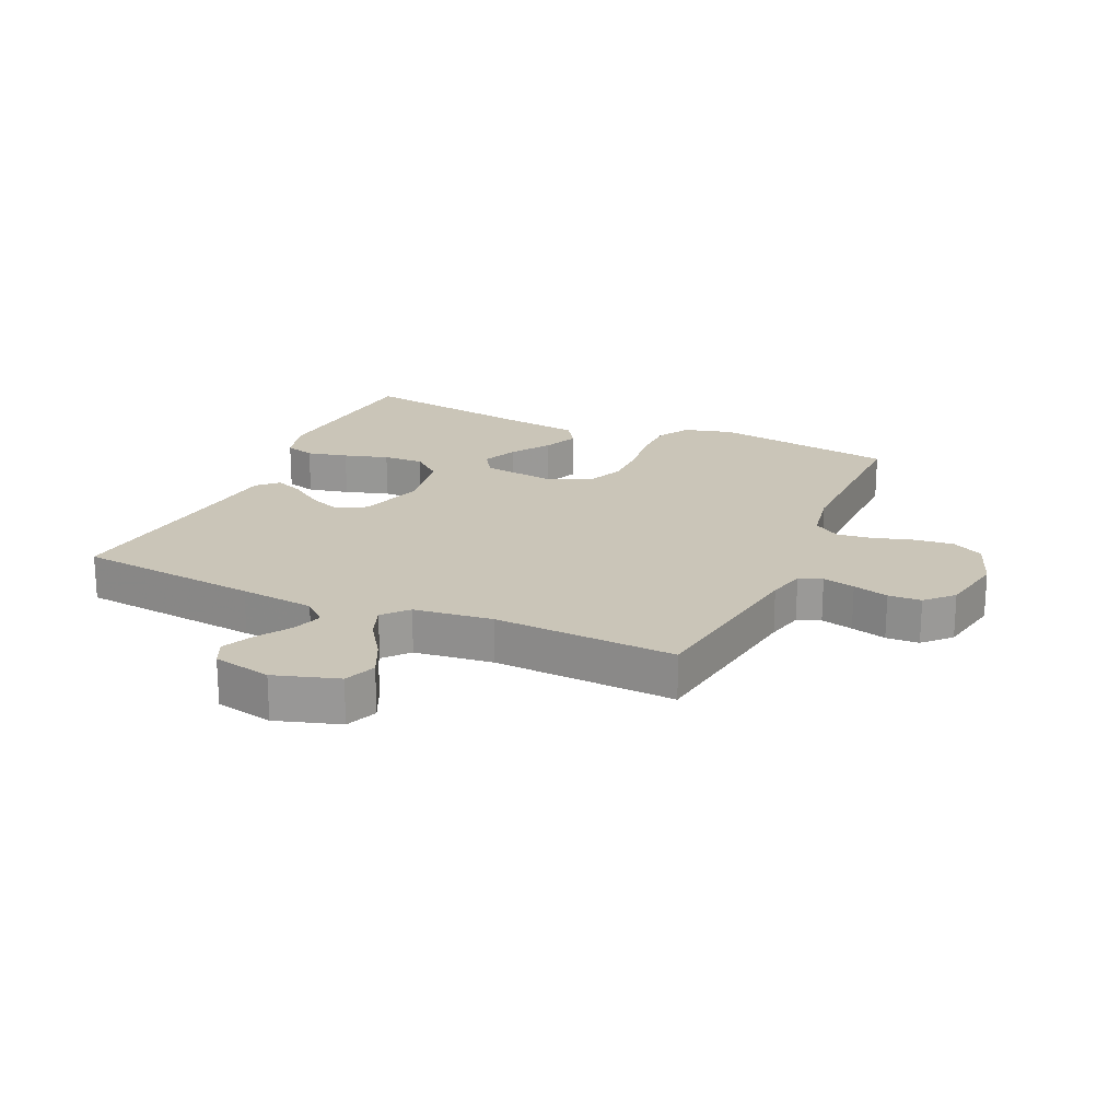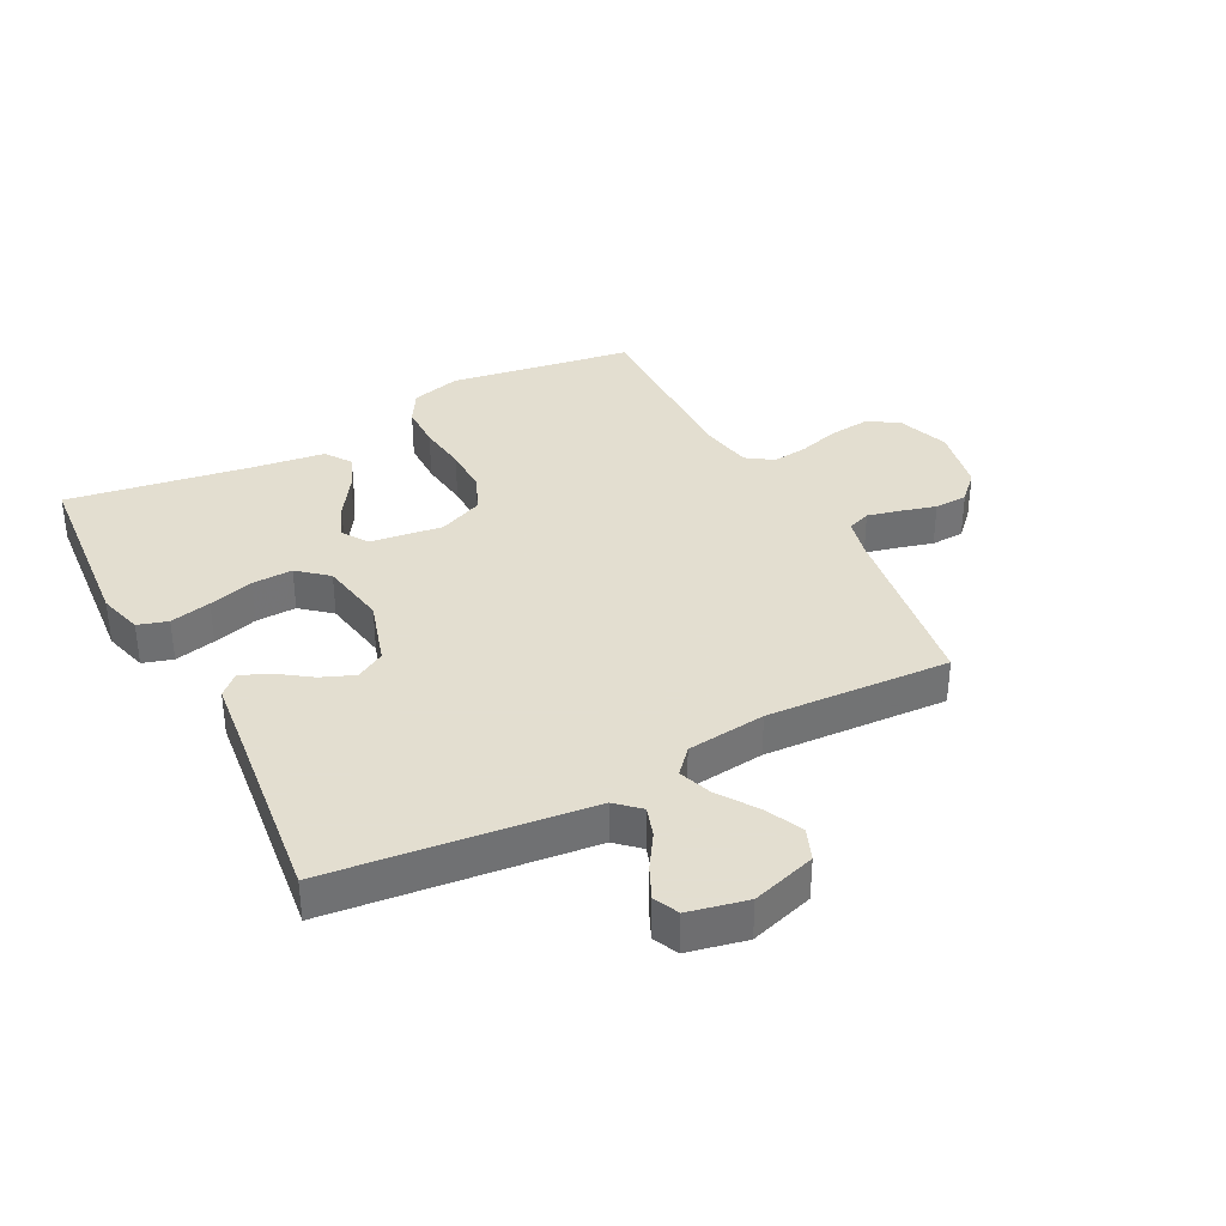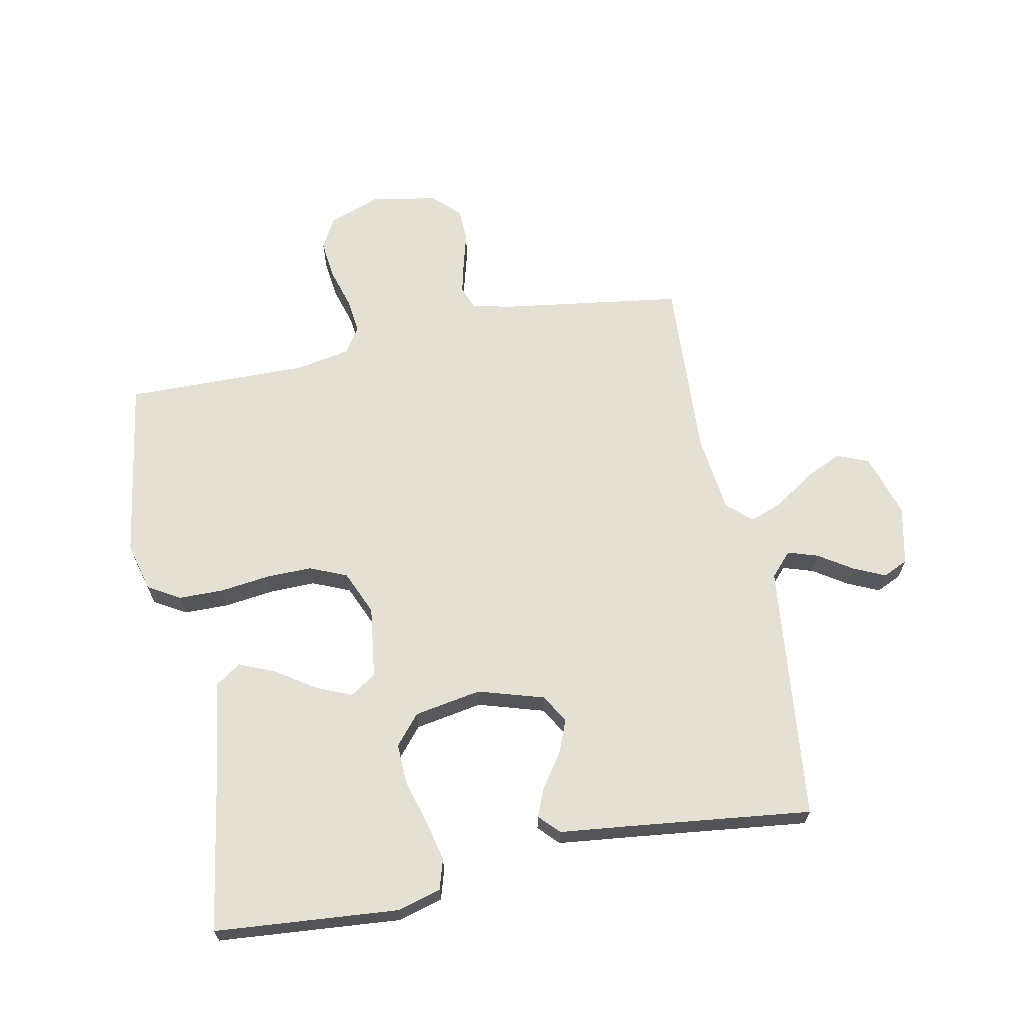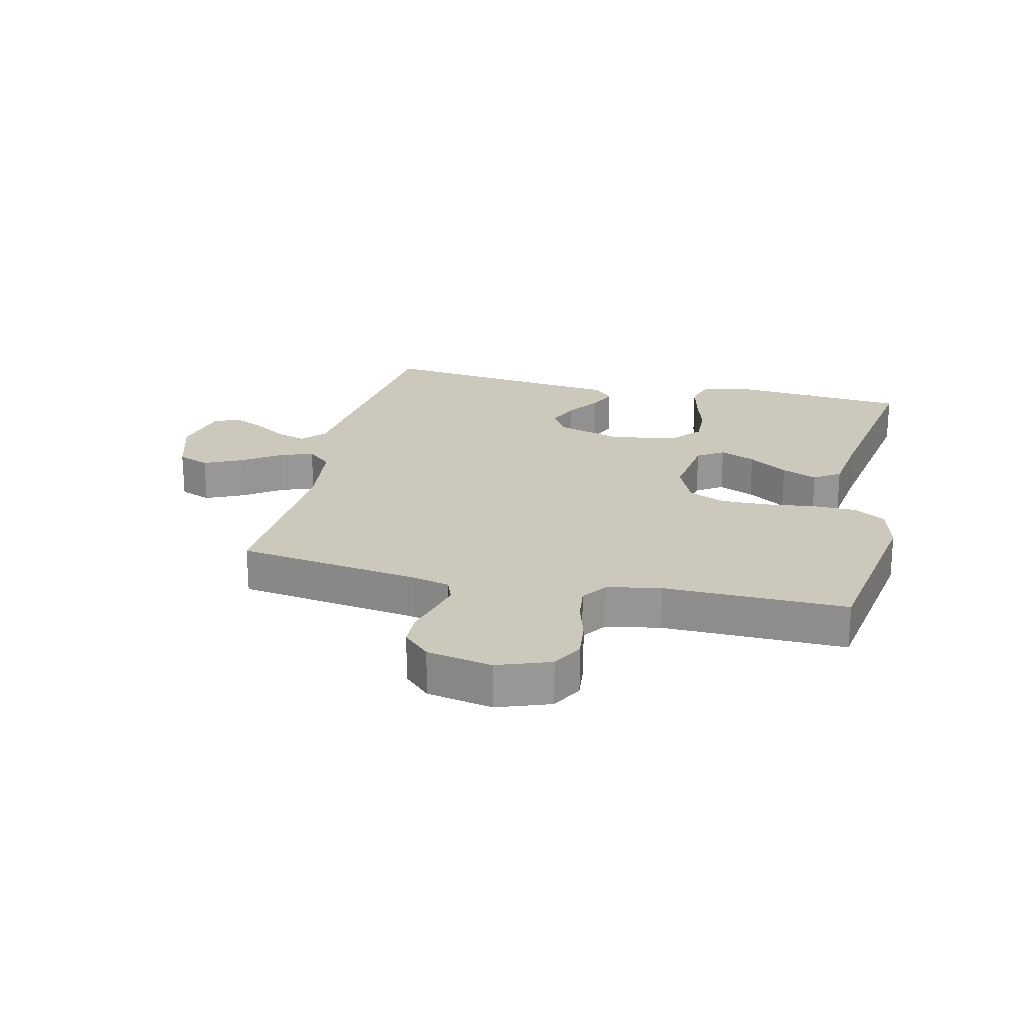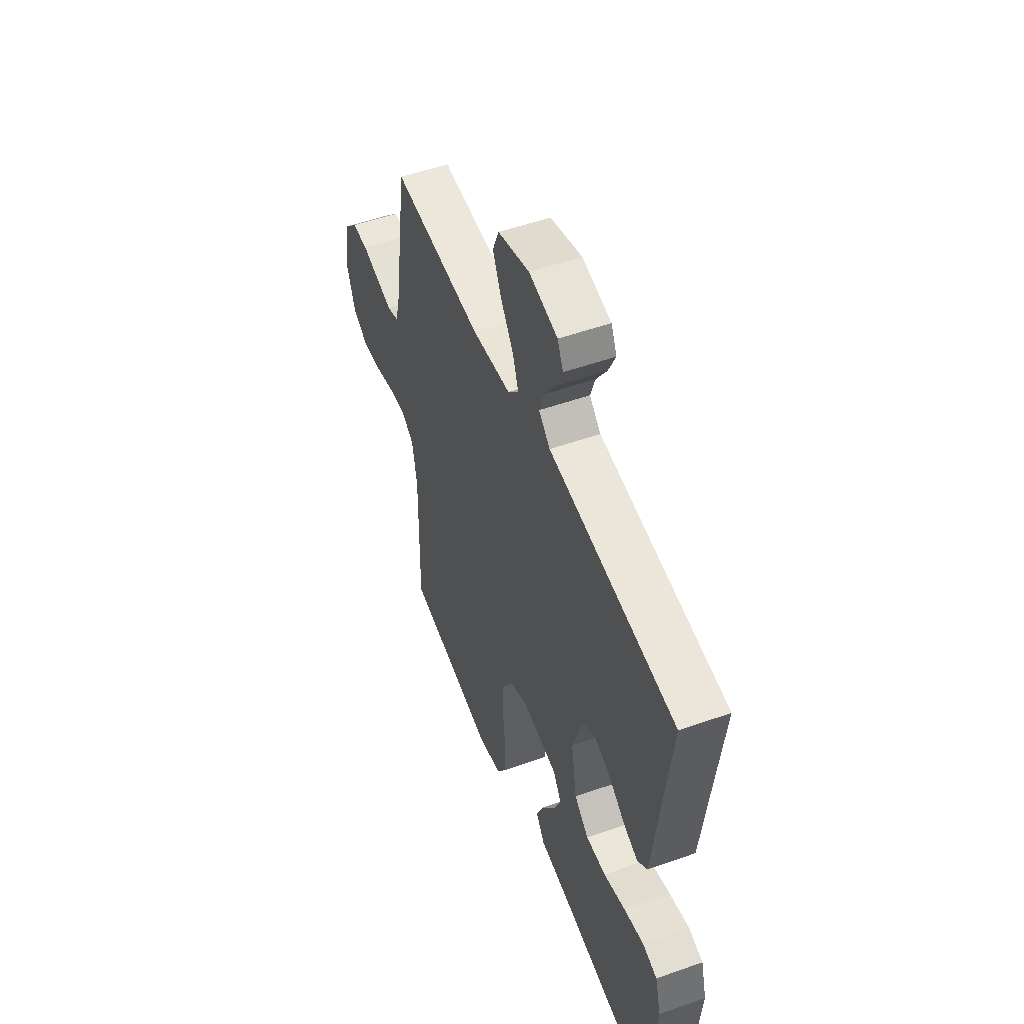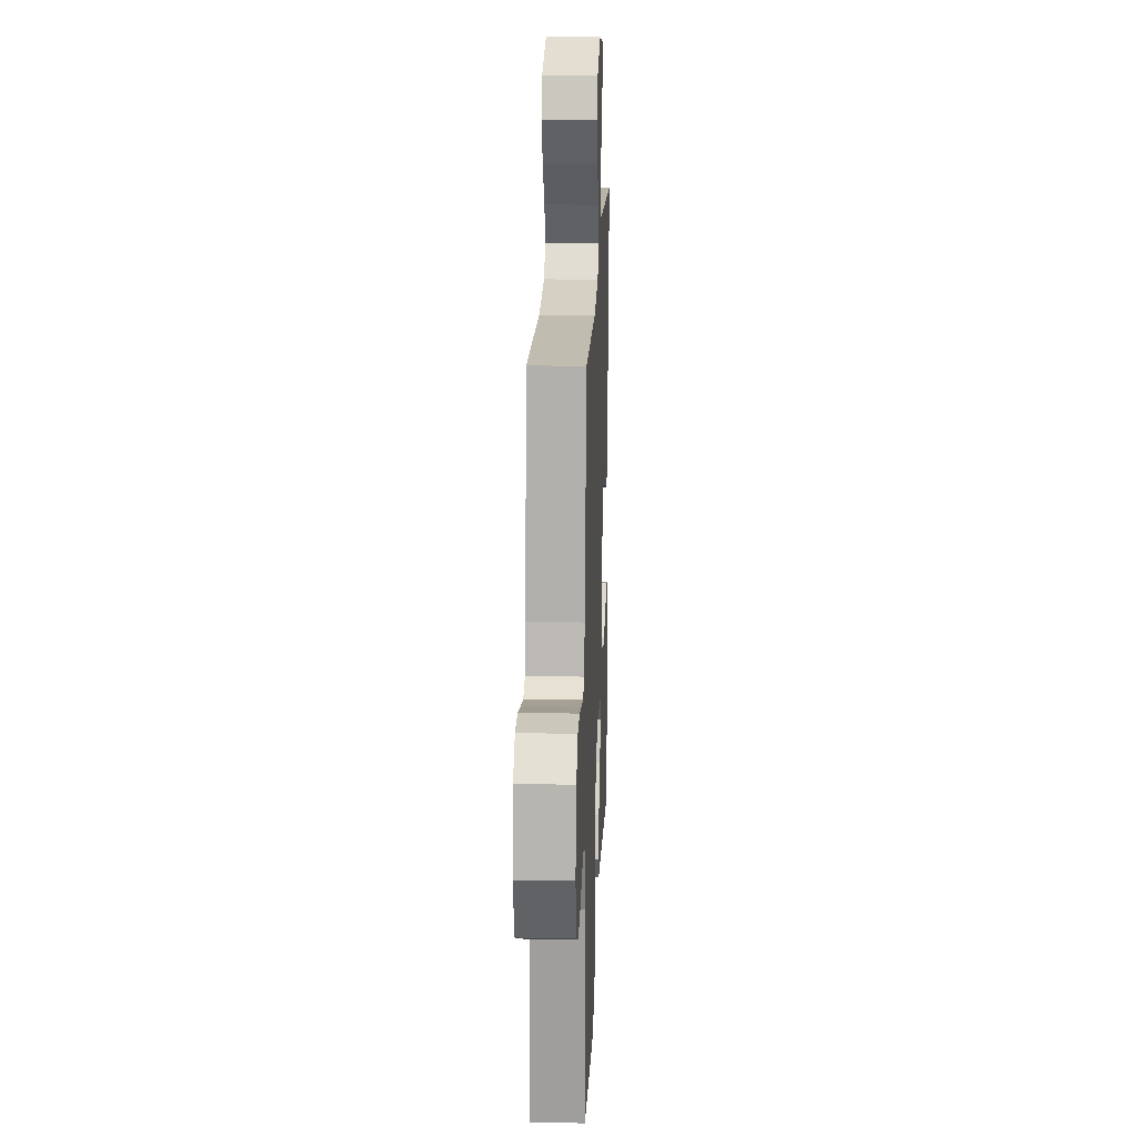
<metadata>
{"format":"obj","ext":"obj","renderer":"f3d","projection":"perspective","resolution":1024,"background":"white","views":[{"elev":20.4,"azim":23.9,"up":"+Y"},{"elev":35.9,"azim":-27.6,"up":"+Y"},{"elev":65.9,"azim":-101.5,"up":"+Y"},{"elev":22.1,"azim":103.0,"up":"+Y"},{"elev":52.3,"azim":-110.9,"up":"+Z"},{"elev":19.6,"azim":92.3,"up":"+Z"}]}
</metadata>
<code>
v 0.5 0.07 -0.5
v 0.2 0.07 -0.548
v 0.12 0.07 -0.527
v 0.089 0.07 -0.475
v 0.088 0.07 -0.402
v 0.098 0.07 -0.321
v 0.099 0.07 -0.245
v 0.073 0.07 -0.184
v 0 0.07 -0.153
v -0.118 0.07 -0.169
v -0.146 0.07 -0.212
v -0.121 0.07 -0.27
v -0.078 0.07 -0.334
v -0.053 0.07 -0.392
v -0.082 0.07 -0.435
v -0.2 0.07 -0.451
v -0.5 0.07 -0.5
v -0.526 0.07 -0.2
v -0.506 0.07 -0.128
v -0.457 0.07 -0.113
v -0.39 0.07 -0.128
v -0.317 0.07 -0.149
v -0.25 0.07 -0.151
v -0.202 0.07 -0.11
v -0.183 0.07 0
v -0.216 0.07 0.108
v -0.263 0.07 0.135
v -0.317 0.07 0.113
v -0.371 0.07 0.075
v -0.418 0.07 0.055
v -0.451 0.07 0.086
v -0.464 0.07 0.2
v -0.5 0.07 0.5
v -0.2 0.07 0.534
v -0.077 0.07 0.548
v -0.039 0.07 0.583
v -0.055 0.07 0.632
v -0.091 0.07 0.687
v -0.115 0.07 0.739
v -0.096 0.07 0.78
v 0 0.07 0.801
v 0.105 0.07 0.769
v 0.126 0.07 0.717
v 0.098 0.07 0.656
v 0.055 0.07 0.593
v 0.035 0.07 0.538
v 0.071 0.07 0.498
v 0.2 0.07 0.483
v 0.5 0.07 0.5
v 0.544 0.07 0.2
v 0.559 0.07 0.137
v 0.597 0.07 0.123
v 0.65 0.07 0.136
v 0.708 0.07 0.152
v 0.762 0.07 0.15
v 0.804 0.07 0.107
v 0.825 0.07 0
v 0.794 0.07 -0.087
v 0.742 0.07 -0.115
v 0.678 0.07 -0.108
v 0.612 0.07 -0.089
v 0.554 0.07 -0.082
v 0.511 0.07 -0.111
v 0.495 0.07 -0.2
v 0.5 0 -0.5
v 0.2 0 -0.548
v 0.12 0 -0.527
v 0.089 0 -0.475
v 0.088 0 -0.402
v 0.098 0 -0.321
v 0.099 0 -0.245
v 0.073 0 -0.184
v 0 0 -0.153
v -0.118 0 -0.169
v -0.146 0 -0.212
v -0.121 0 -0.27
v -0.078 0 -0.334
v -0.053 0 -0.392
v -0.082 0 -0.435
v -0.2 0 -0.451
v -0.5 0 -0.5
v -0.526 0 -0.2
v -0.506 0 -0.128
v -0.457 0 -0.113
v -0.39 0 -0.128
v -0.317 0 -0.149
v -0.25 0 -0.151
v -0.202 0 -0.11
v -0.183 0 0
v -0.216 0 0.108
v -0.263 0 0.135
v -0.317 0 0.113
v -0.371 0 0.075
v -0.418 0 0.055
v -0.451 0 0.086
v -0.464 0 0.2
v -0.5 0 0.5
v -0.2 0 0.534
v -0.077 0 0.548
v -0.039 0 0.583
v -0.055 0 0.632
v -0.091 0 0.687
v -0.115 0 0.739
v -0.096 0 0.78
v 0 0 0.801
v 0.105 0 0.769
v 0.126 0 0.717
v 0.098 0 0.656
v 0.055 0 0.593
v 0.035 0 0.538
v 0.071 0 0.498
v 0.2 0 0.483
v 0.5 0 0.5
v 0.544 0 0.2
v 0.559 0 0.137
v 0.597 0 0.123
v 0.65 0 0.136
v 0.708 0 0.152
v 0.762 0 0.15
v 0.804 0 0.107
v 0.825 0 0
v 0.794 0 -0.087
v 0.742 0 -0.115
v 0.678 0 -0.108
v 0.612 0 -0.089
v 0.554 0 -0.082
v 0.511 0 -0.111
v 0.495 0 -0.2
f 59 60 61
f 58 59 61
f 57 58 61
f 56 57 61
f 55 56 61
f 54 55 61
f 53 54 61
f 52 53 61 62
f 51 52 62 63
f 48 49 50
f 50 51 63
f 48 50 63
f 47 48 63
f 43 44 45
f 42 43 45
f 41 42 45
f 40 41 45
f 39 40 45
f 38 39 45
f 37 38 45
f 36 37 45 46
f 47 63 64
f 46 47 64
f 36 46 64
f 35 36 64
f 30 31 32
f 29 30 32
f 28 29 32
f 32 33 34
f 28 32 34
f 27 28 34
f 20 21 22
f 19 20 22
f 18 19 22
f 17 18 22
f 16 17 22
f 16 22 23
f 15 16 23
f 14 15 23
f 13 14 23
f 12 13 23
f 11 12 23 24
f 4 5 6
f 3 4 6
f 2 3 6
f 1 2 6
f 64 1 6
f 64 6 7
f 34 35 64
f 27 34 64
f 26 27 64
f 25 26 64
f 10 11 24 25
f 9 10 25
f 8 9 25 64
f 7 8 64
f 125 124 123
f 125 123 122
f 125 122 121
f 125 121 120
f 125 120 119
f 125 119 118
f 125 118 117
f 126 125 117 116
f 127 126 116 115
f 114 113 112
f 127 115 114
f 127 114 112
f 127 112 111
f 109 108 107
f 109 107 106
f 109 106 105
f 109 105 104
f 109 104 103
f 109 103 102
f 109 102 101
f 110 109 101 100
f 128 127 111
f 128 111 110
f 128 110 100
f 128 100 99
f 96 95 94
f 96 94 93
f 96 93 92
f 98 97 96
f 98 96 92
f 98 92 91
f 86 85 84
f 86 84 83
f 86 83 82
f 86 82 81
f 86 81 80
f 87 86 80
f 87 80 79
f 87 79 78
f 87 78 77
f 87 77 76
f 88 87 76 75
f 70 69 68
f 70 68 67
f 70 67 66
f 70 66 65
f 70 65 128
f 71 70 128
f 128 99 98
f 128 98 91
f 128 91 90
f 128 90 89
f 89 88 75 74
f 89 74 73
f 128 89 73 72
f 128 72 71
f 1 65 66 2
f 2 66 67 3
f 3 67 68 4
f 4 68 69 5
f 5 69 70 6
f 6 70 71 7
f 7 71 72 8
f 8 72 73 9
f 9 73 74 10
f 10 74 75 11
f 11 75 76 12
f 12 76 77 13
f 13 77 78 14
f 14 78 79 15
f 15 79 80 16
f 16 80 81 17
f 17 81 82 18
f 18 82 83 19
f 19 83 84 20
f 20 84 85 21
f 21 85 86 22
f 22 86 87 23
f 23 87 88 24
f 24 88 89 25
f 25 89 90 26
f 26 90 91 27
f 27 91 92 28
f 28 92 93 29
f 29 93 94 30
f 30 94 95 31
f 31 95 96 32
f 32 96 97 33
f 33 97 98 34
f 34 98 99 35
f 35 99 100 36
f 36 100 101 37
f 37 101 102 38
f 38 102 103 39
f 39 103 104 40
f 40 104 105 41
f 41 105 106 42
f 42 106 107 43
f 43 107 108 44
f 44 108 109 45
f 45 109 110 46
f 46 110 111 47
f 47 111 112 48
f 48 112 113 49
f 49 113 114 50
f 50 114 115 51
f 51 115 116 52
f 52 116 117 53
f 53 117 118 54
f 54 118 119 55
f 55 119 120 56
f 56 120 121 57
f 57 121 122 58
f 58 122 123 59
f 59 123 124 60
f 60 124 125 61
f 61 125 126 62
f 62 126 127 63
f 63 127 128 64
f 64 128 65 1

</code>
